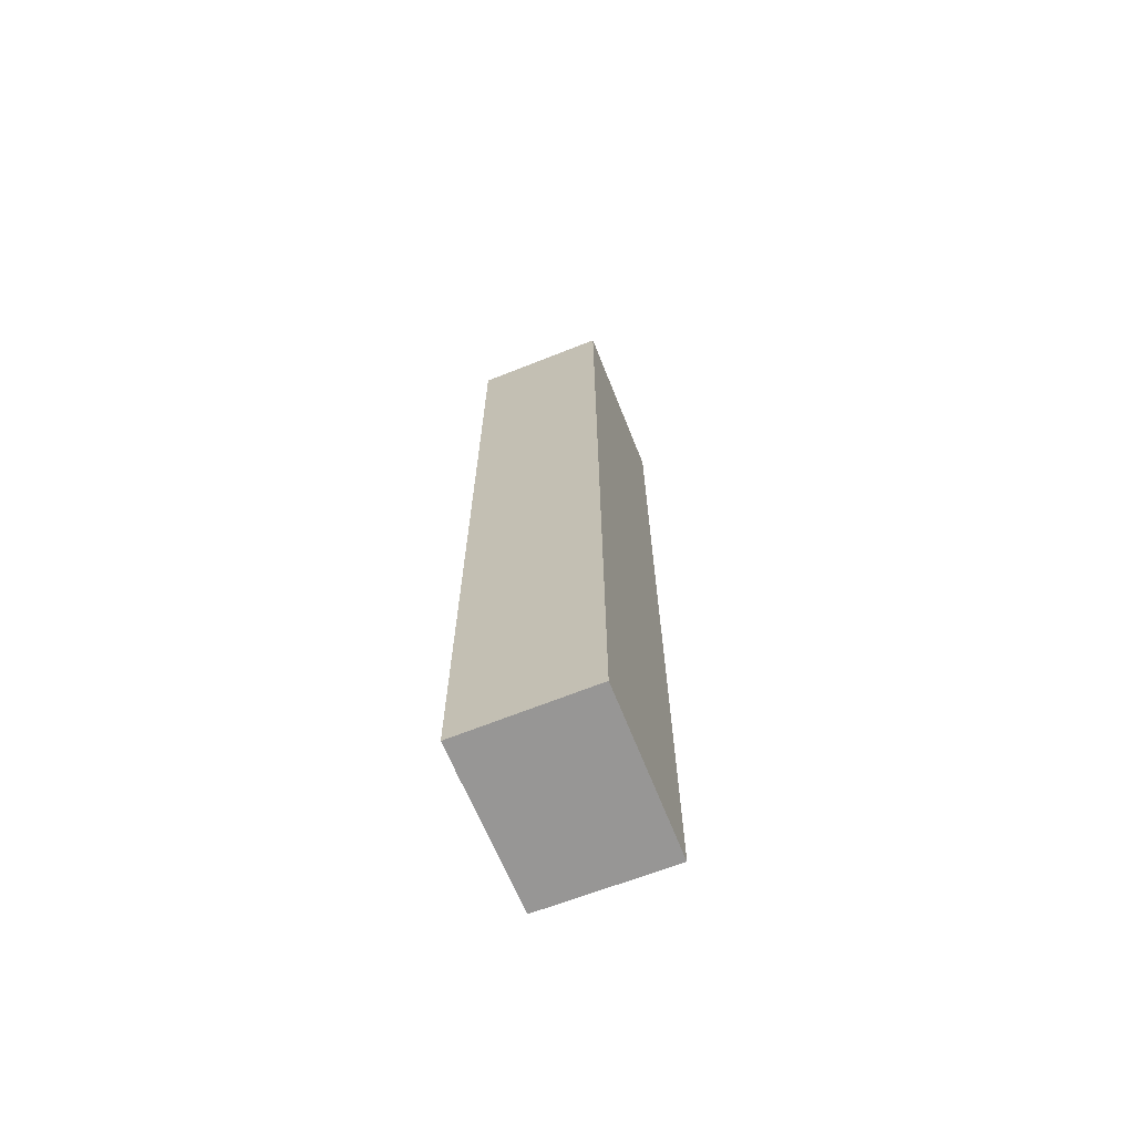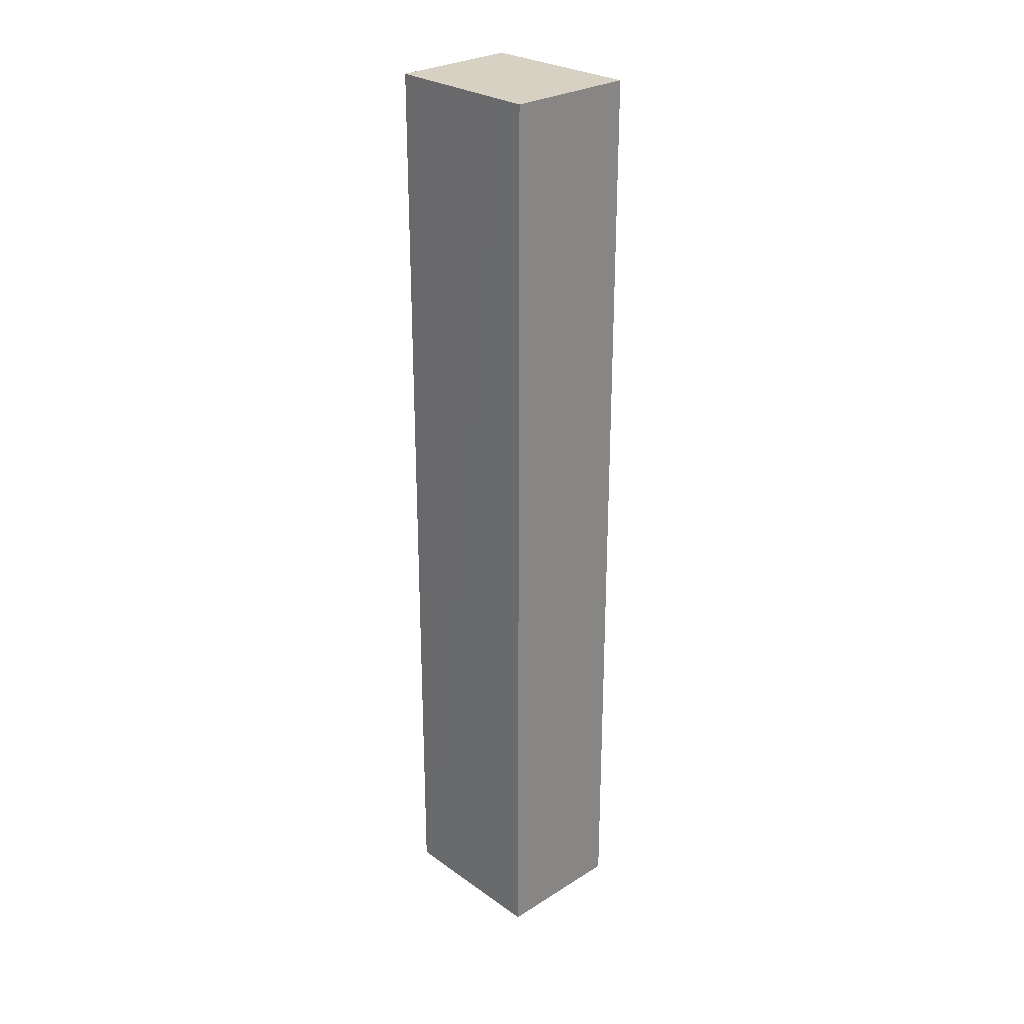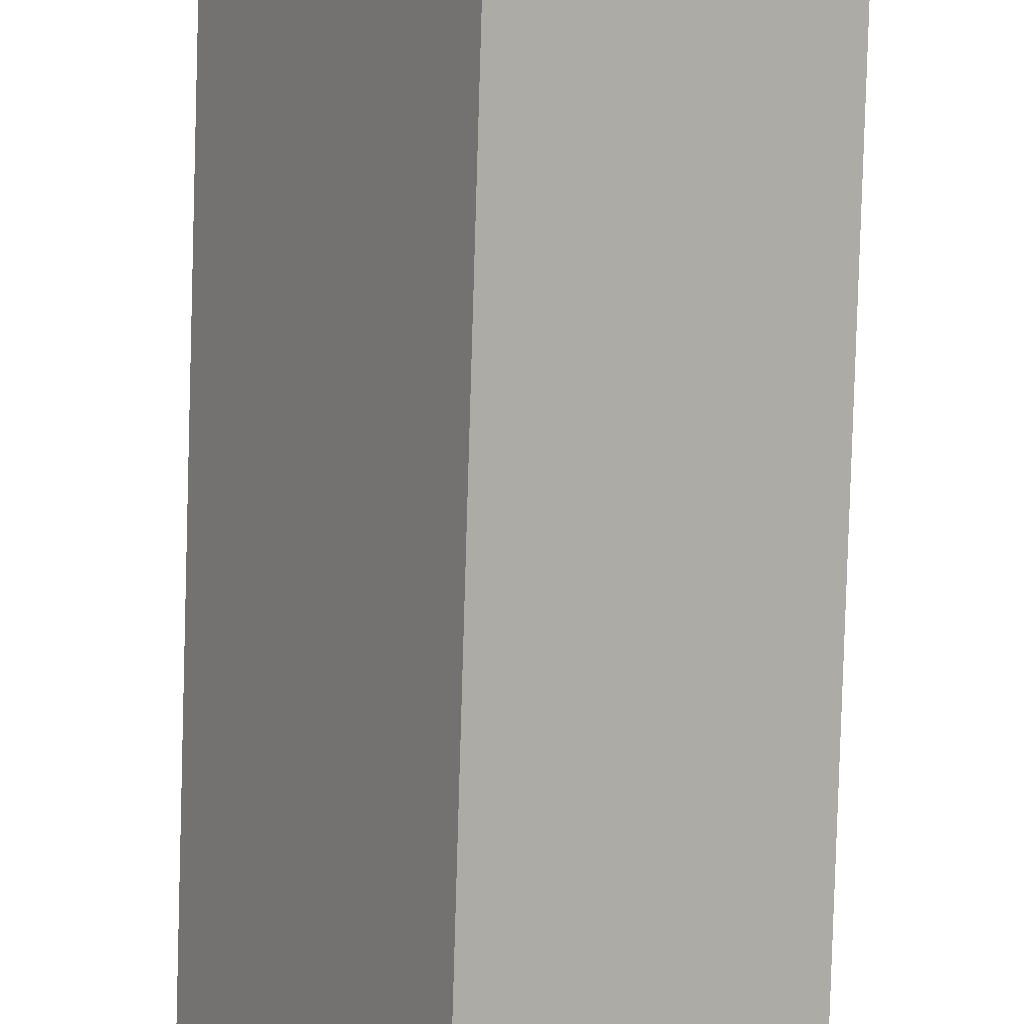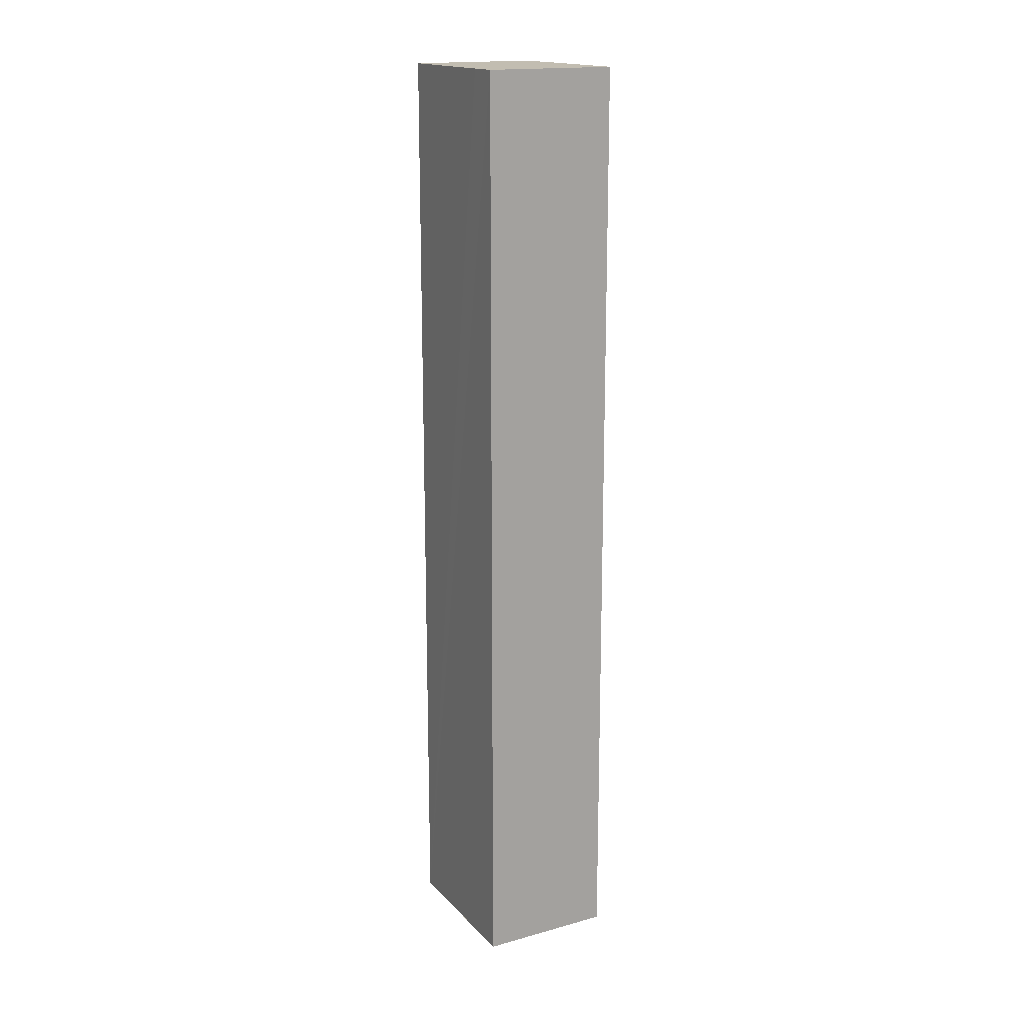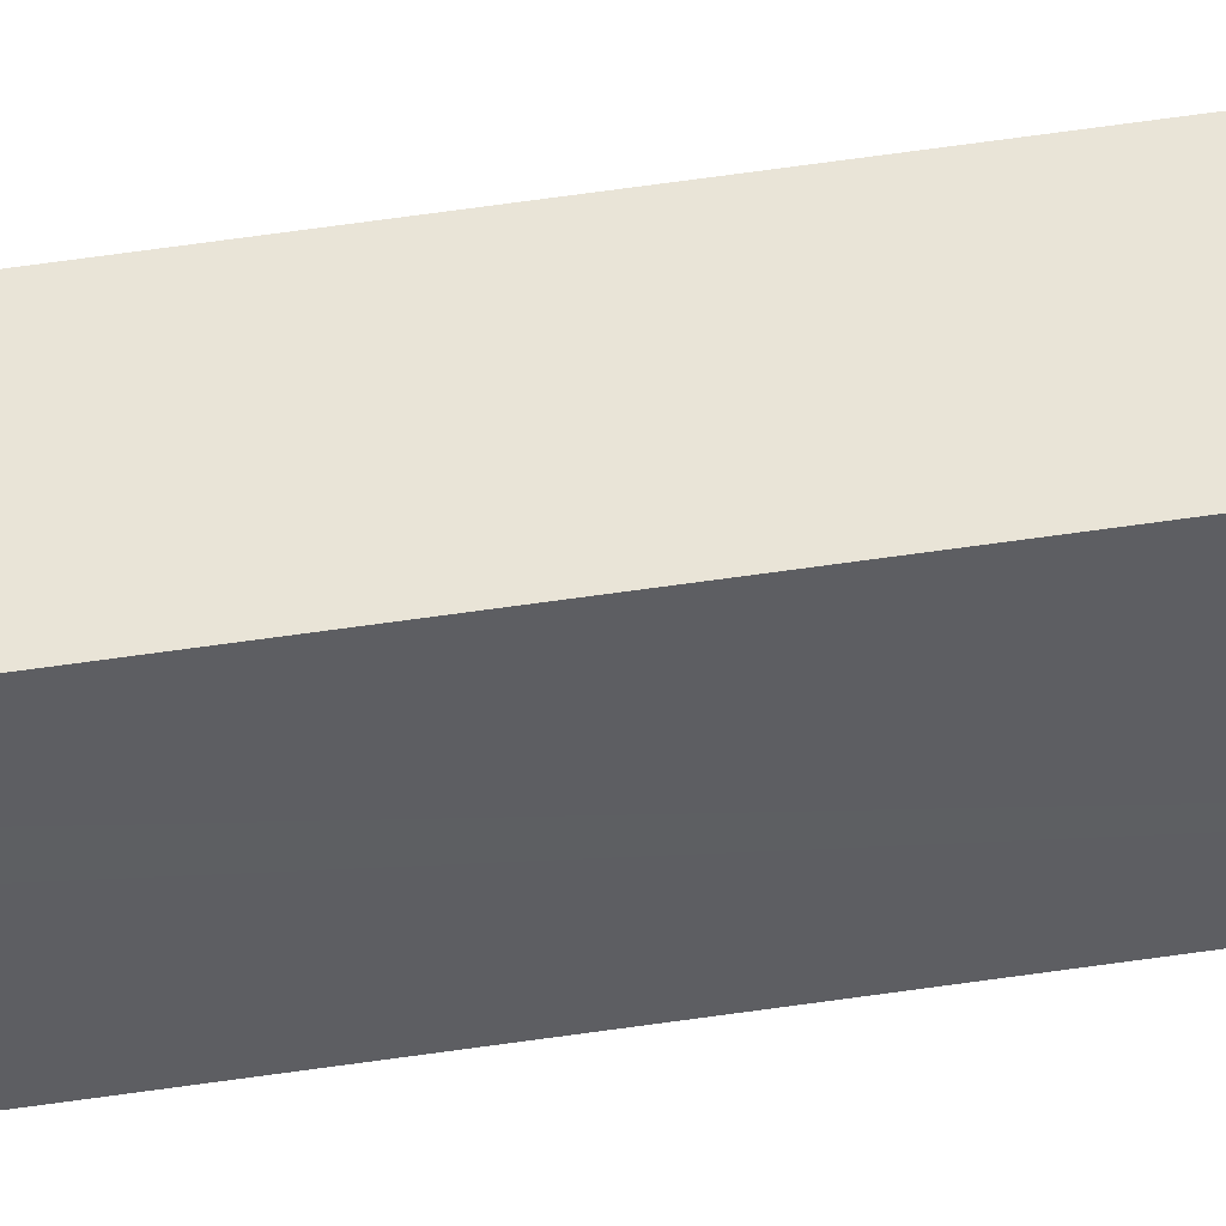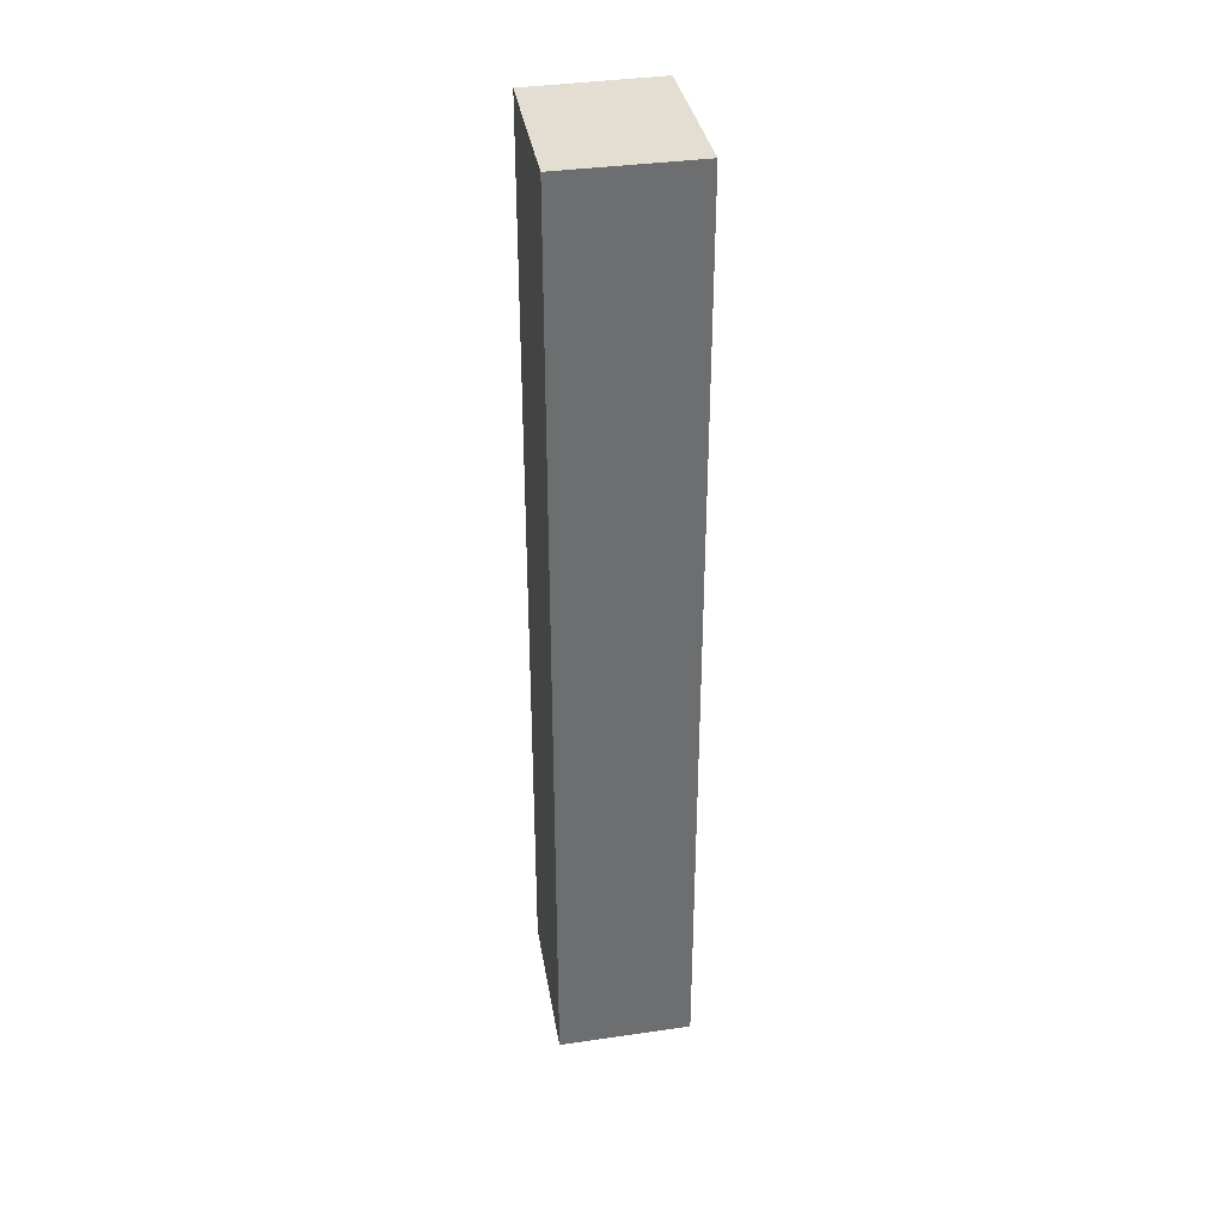
<metadata>
{"format":"obj","ext":"obj","renderer":"f3d","projection":"perspective","resolution":1024,"background":"white","views":[{"elev":-68.0,"azim":52.8,"up":"+Y"},{"elev":27.1,"azim":-12.8,"up":"+Y"},{"elev":-80.0,"azim":178.3,"up":"+Z"},{"elev":16.8,"azim":2.1,"up":"+Y"},{"elev":78.3,"azim":-97.6,"up":"+Z"},{"elev":36.1,"azim":20.5,"up":"+Y"}]}
</metadata>
<code>
v  4.284 20.56 1.57
v  1.424 20.56 2.487
v  1.772 20.56 3.088
v  0 20.56 1.259e-15
v  2.429 20.56 -1.516
v  4.284 -9.613e-17 1.57
v  2.429 9.283e-17 -1.516
v  0 0 0
v  1.772 -1.891e-16 3.088
v  1.424 -1.523e-16 2.487
g defaultobject
f 1 2 3
f 2 1 4
f 4 1 5
f 6 5 1
f 5 6 7
f 7 4 5
f 4 7 8
f 8 2 4
f 2 8 3
f 3 8 9
f 9 8 10
f 9 1 3
f 1 9 6
f 9 7 6
f 7 9 8
f 8 9 10

</code>
